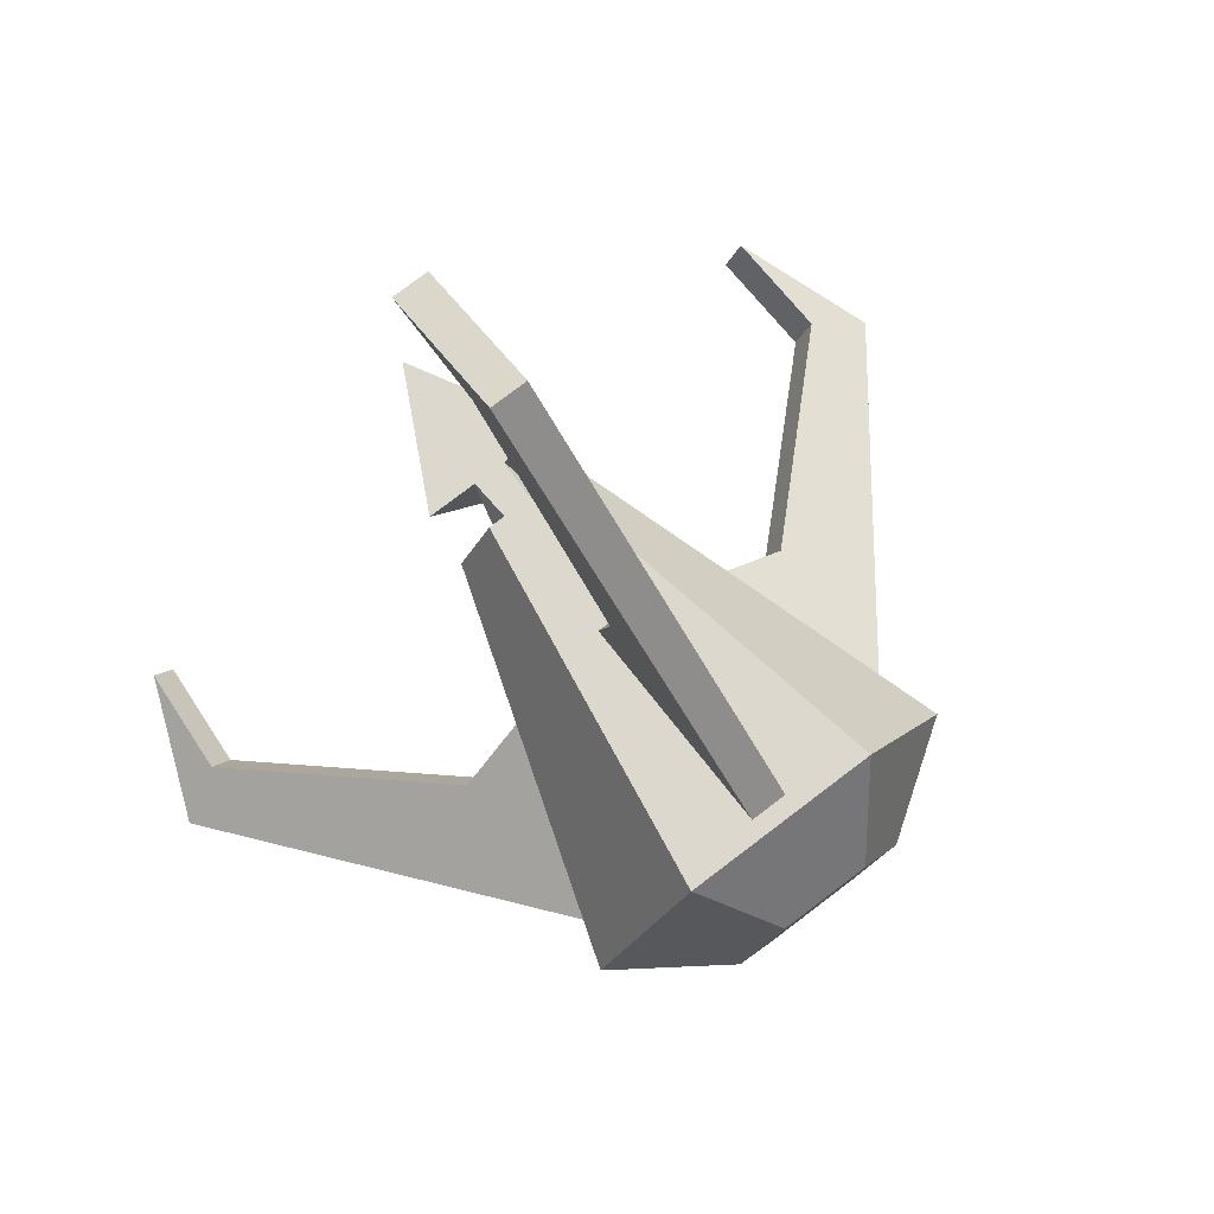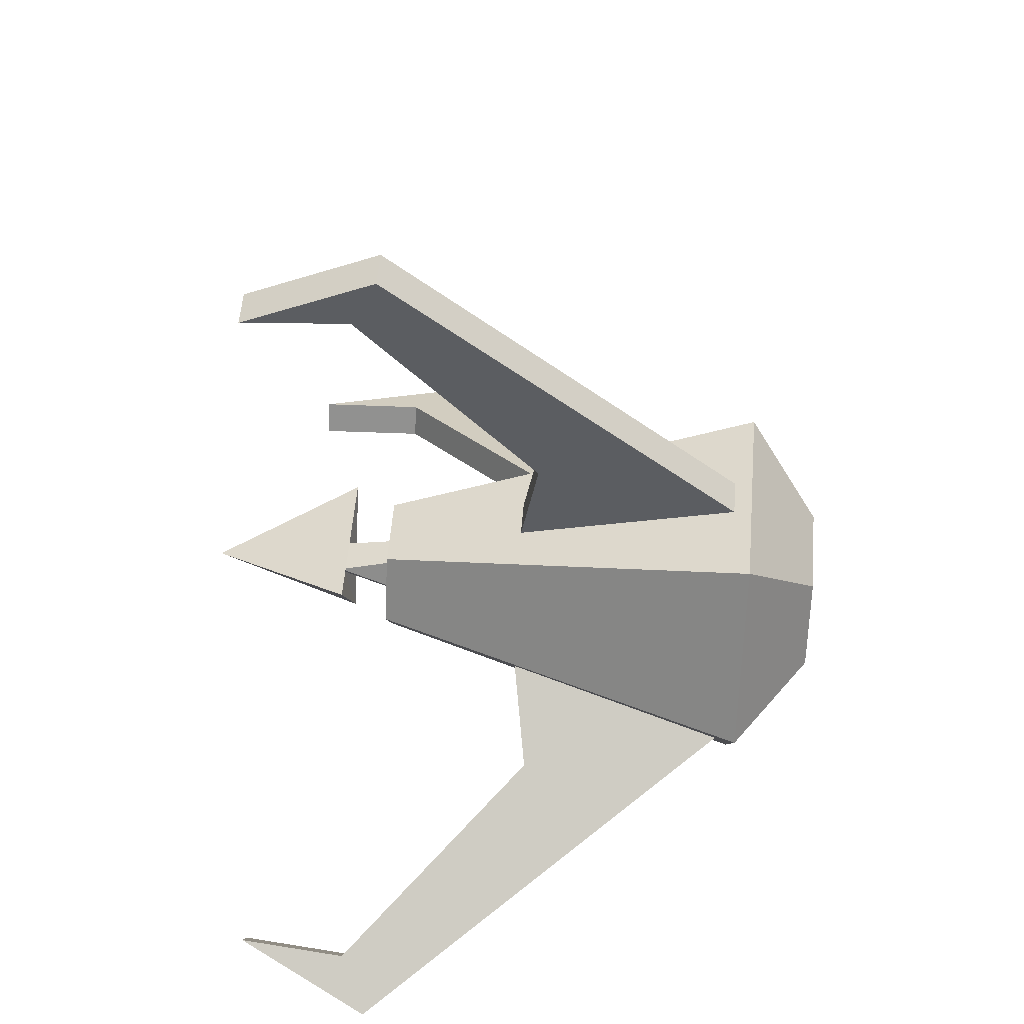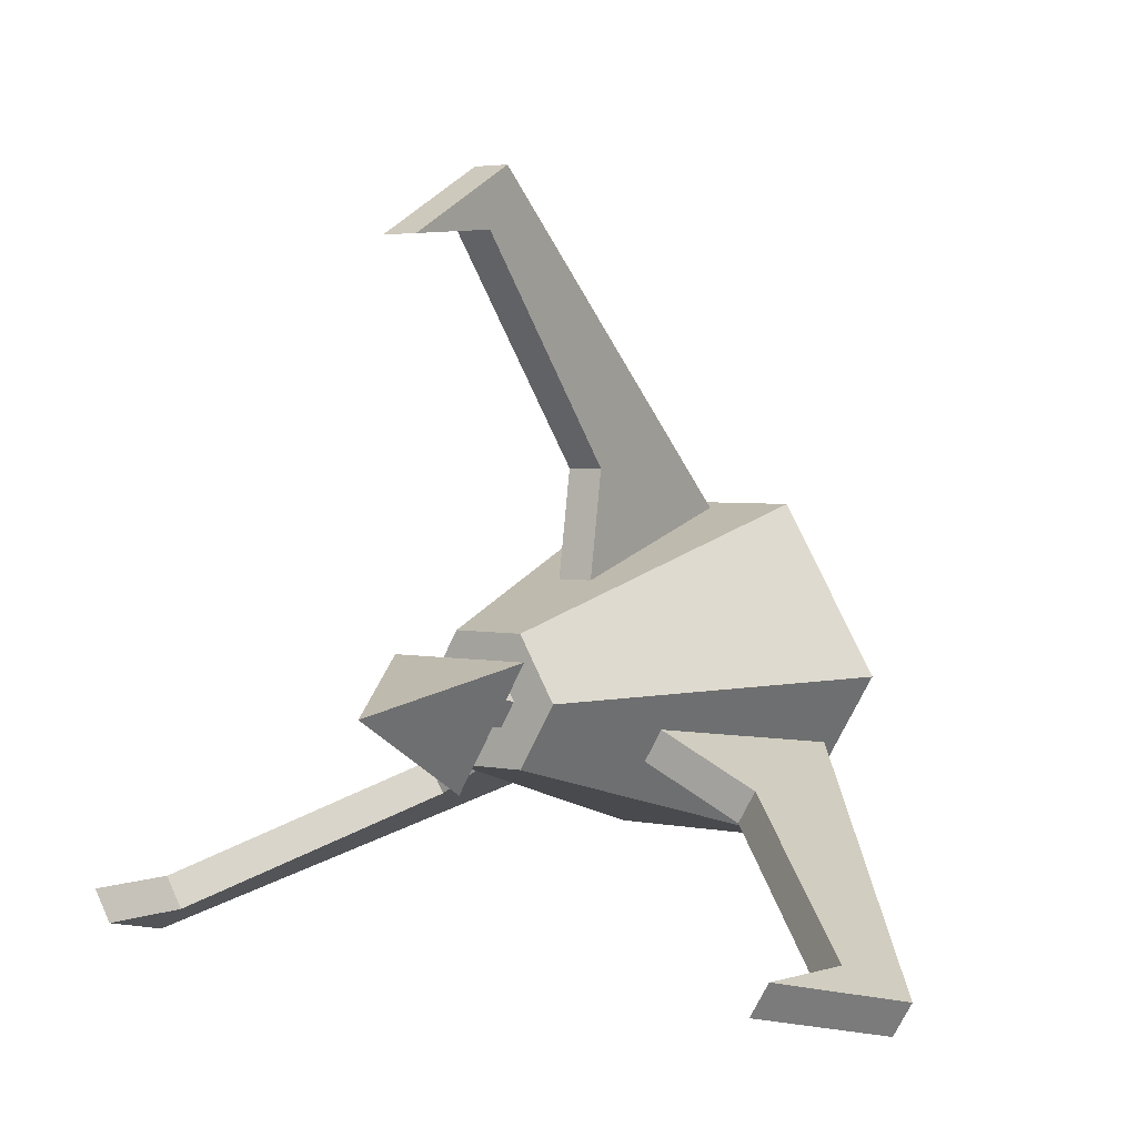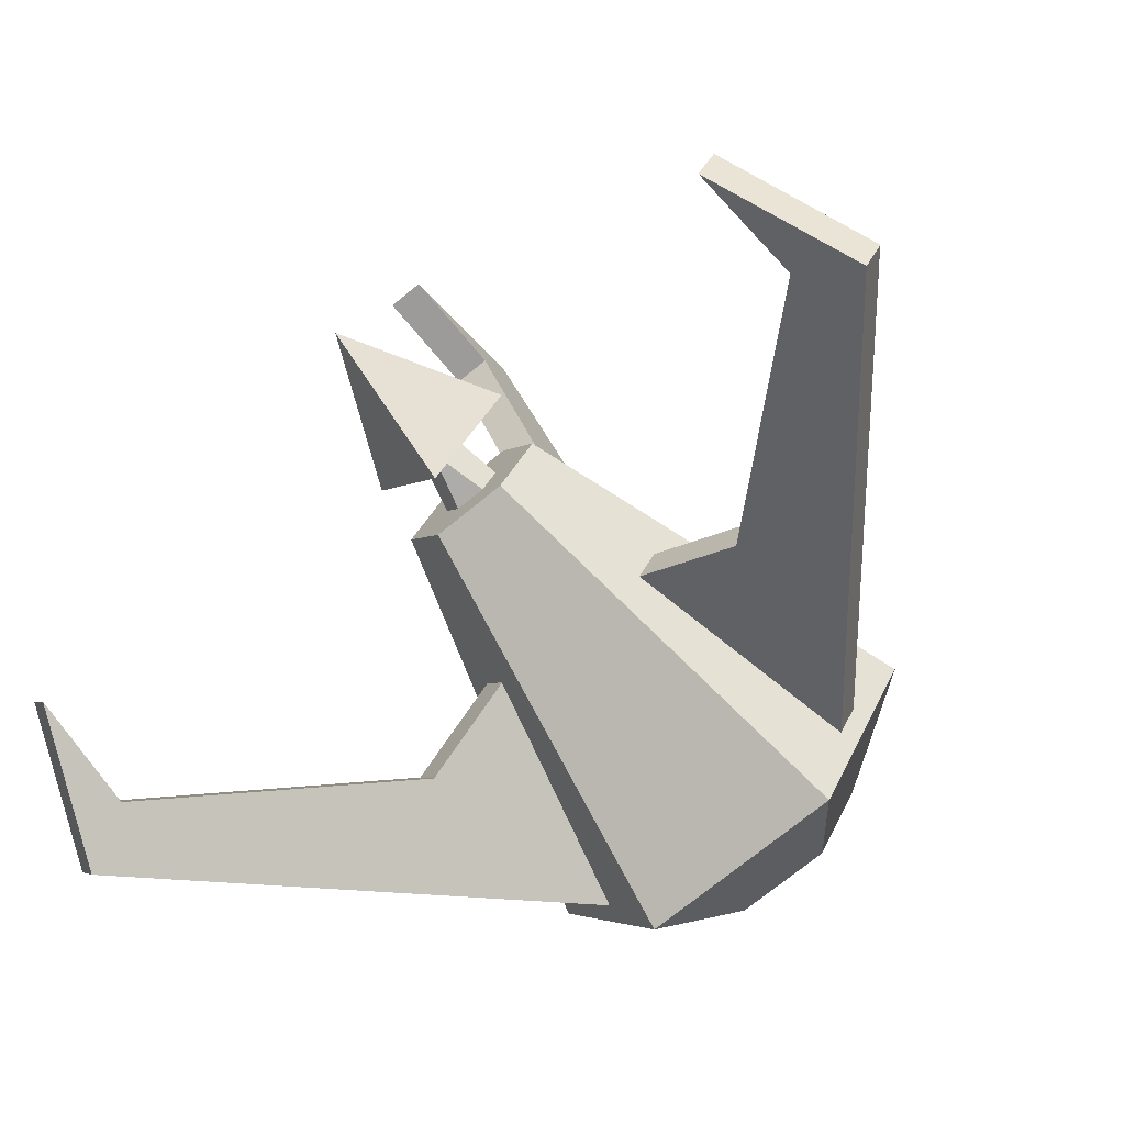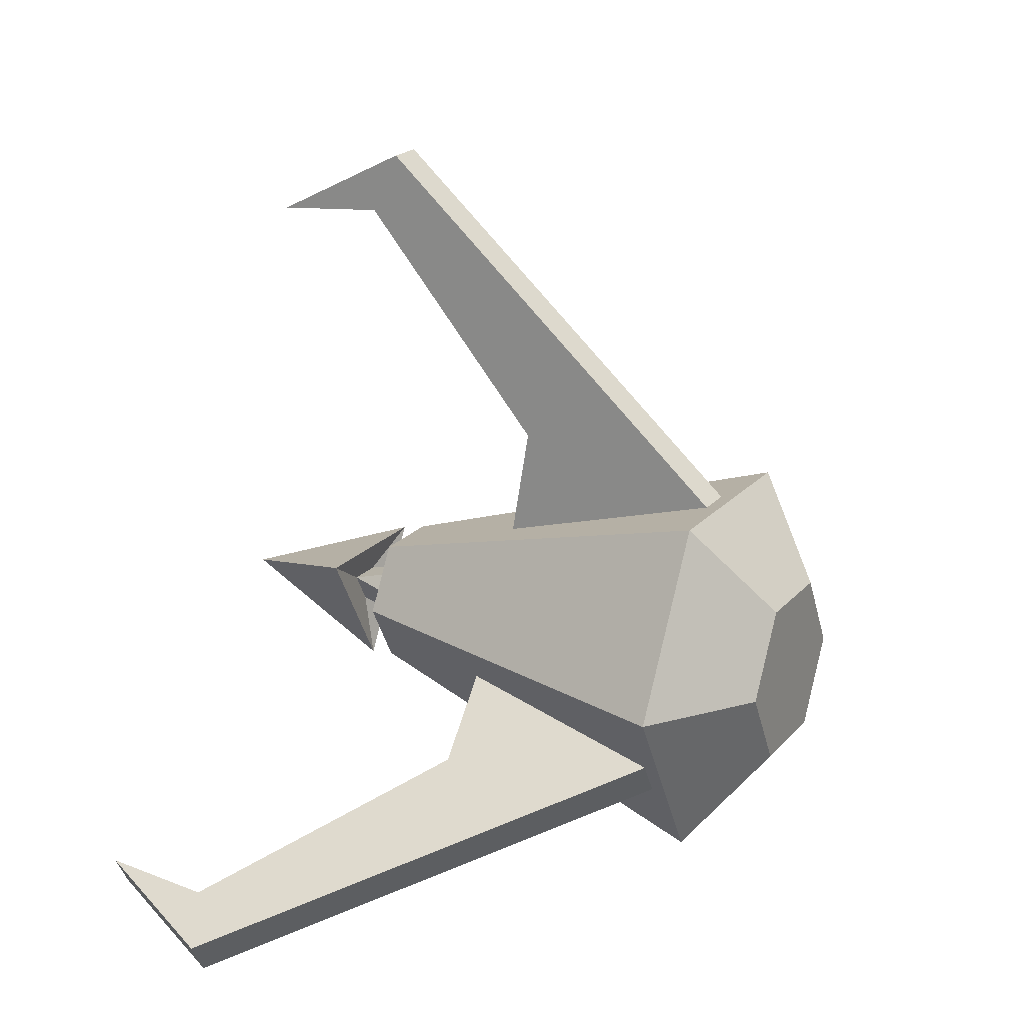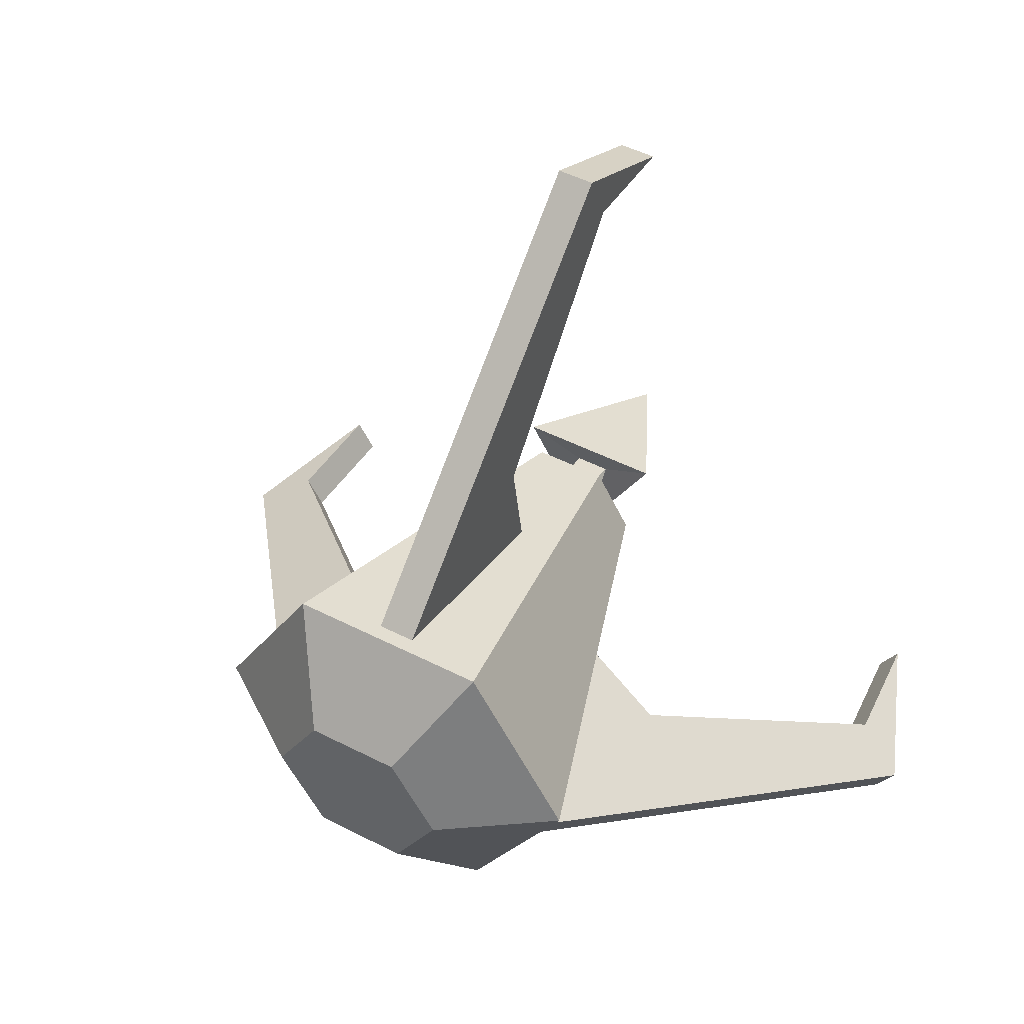
<metadata>
{"format":"obj","ext":"obj","renderer":"f3d","projection":"perspective","resolution":1024,"background":"white","views":[{"elev":79.9,"azim":-37.1,"up":"+Y"},{"elev":54.0,"azim":-85.3,"up":"+Y"},{"elev":3.5,"azim":-146.0,"up":"+Y"},{"elev":-73.1,"azim":-140.8,"up":"+Y"},{"elev":20.1,"azim":-61.5,"up":"+Y"},{"elev":49.3,"azim":29.5,"up":"+Y"}]}
</metadata>
<code>
o hook
v 0.198 0.3429 -1
v 0.54 0.9353 1.1
v -0.25 0.433 1.5
v -0.54 0.9353 1.1
v -0.198 0.3429 -1
v -0.0792 0.1372 -1
v -0.1 2.3 -1.717
v -0.1 0.55 -0.2167
v 0.1 0.55 -0.2167
v -0.1 0.9 1.013
v -0.1 1.15 -0.1167
v 0.1 1.15 -0.1167
v 0.1 0.9 1.013
v -0.1 2.68 -0.9667
v -0.1 2.35 -1.117
v 0.1 2.35 -1.117
v 0.1 2.68 -0.9667
v 0.1 2.3 -1.717
v 0.0792 0.1372 -1
v -0.1584 -0 -1
v 2.042 -1.063 -1.717
v 0.5263 -0.1884 -0.2167
v 0.4263 -0.3616 -0.2167
v 0.8294 -0.3634 1.013
v 1.046 -0.4884 -0.1167
v 0.9459 -0.6616 -0.1167
v 0.7294 -0.5366 1.013
v 2.371 -1.253 -0.9667
v 2.085 -1.088 -1.117
v 1.985 -1.262 -1.117
v 2.271 -1.427 -0.9667
v 1.942 -1.237 -1.717
v -1.942 -1.237 -1.717
v -0.4263 -0.3616 -0.2167
v -0.5263 -0.1884 -0.2167
v -0.7294 -0.5366 1.013
v -0.9459 -0.6616 -0.1167
v -1.046 -0.4884 -0.1167
v -0.8294 -0.3634 1.013
v -2.271 -1.427 -0.9667
v -1.985 -1.262 -1.117
v -2.085 -1.088 -1.117
v -2.371 -1.253 -0.9667
v -2.042 -1.063 -1.717
v 0.396 0 -1
v 1.08 0 1.1
v 0.25 0.433 1.5
v 0.1584 -0 -1
v 0.25 -0.433 1.5
v 0.5 -0 1.5
v 0.0792 -0.1372 -1
v -0.25 -0.433 1.5
v 0.54 -0.9353 1.1
v 0.198 -0.3429 -1
v -0.0792 -0.1372 -1
v -0.5 0 1.5
v -0.54 -0.9353 1.1
v -0.198 -0.3429 -1
v -1.08 -0 1.1
v -0.396 -0 -1
v 0.397 0.2292 -1.25
v 0.09388 0.0542 -1.3
v 0 -0.4584 -1.25
v -0 -0.1084 -1.3
v -0.09388 0.0542 -1.3
v -0.397 0.2292 -1.25
v -0 -0 -2.05
v 0 0 1.5
f 4 2 1 5
f 5 1 19 6
f 16 15 7 18
f 11 12 9 8
f 9 12 13
f 12 11 15 16
f 7 14 17 18
f 13 12 16 17
f 10 13 17 14
f 17 16 18
f 8 10 11
f 10 14 15 11
f 14 7 15
f 30 29 21 32
f 25 26 23 22
f 23 26 27
f 26 25 29 30
f 21 28 31 32
f 27 26 30 31
f 24 27 31 28
f 31 30 32
f 22 24 25
f 24 28 29 25
f 28 21 29
f 42 41 33 44
f 37 38 35 34
f 35 38 39
f 38 37 41 42
f 33 40 43 44
f 39 38 42 43
f 36 39 43 40
f 43 42 44
f 34 36 37
f 36 40 41 37
f 40 33 41
f 47 2 4 3
f 2 46 45 1
f 50 46 2 47
f 1 45 48 19
f 46 53 54 45
f 49 53 46 50
f 45 54 51 48
f 53 57 58 54
f 52 57 53 49
f 54 58 55 51
f 57 59 60 58
f 56 59 57 52
f 58 60 20 55
f 59 4 5 60
f 3 4 59 56
f 60 5 6 20
f 67 63 66
f 63 64 65 66
f 6 65 20
f 19 65 6
f 62 65 19
f 67 66 61
f 66 65 62 61
f 48 62 19
f 51 62 48
f 64 62 51
f 67 61 63
f 61 62 64 63
f 55 64 51
f 20 64 55
f 65 64 20
f 52 49 68
f 50 47 68
f 47 3 68
f 49 50 68
f 3 56 68
f 56 52 68

</code>
